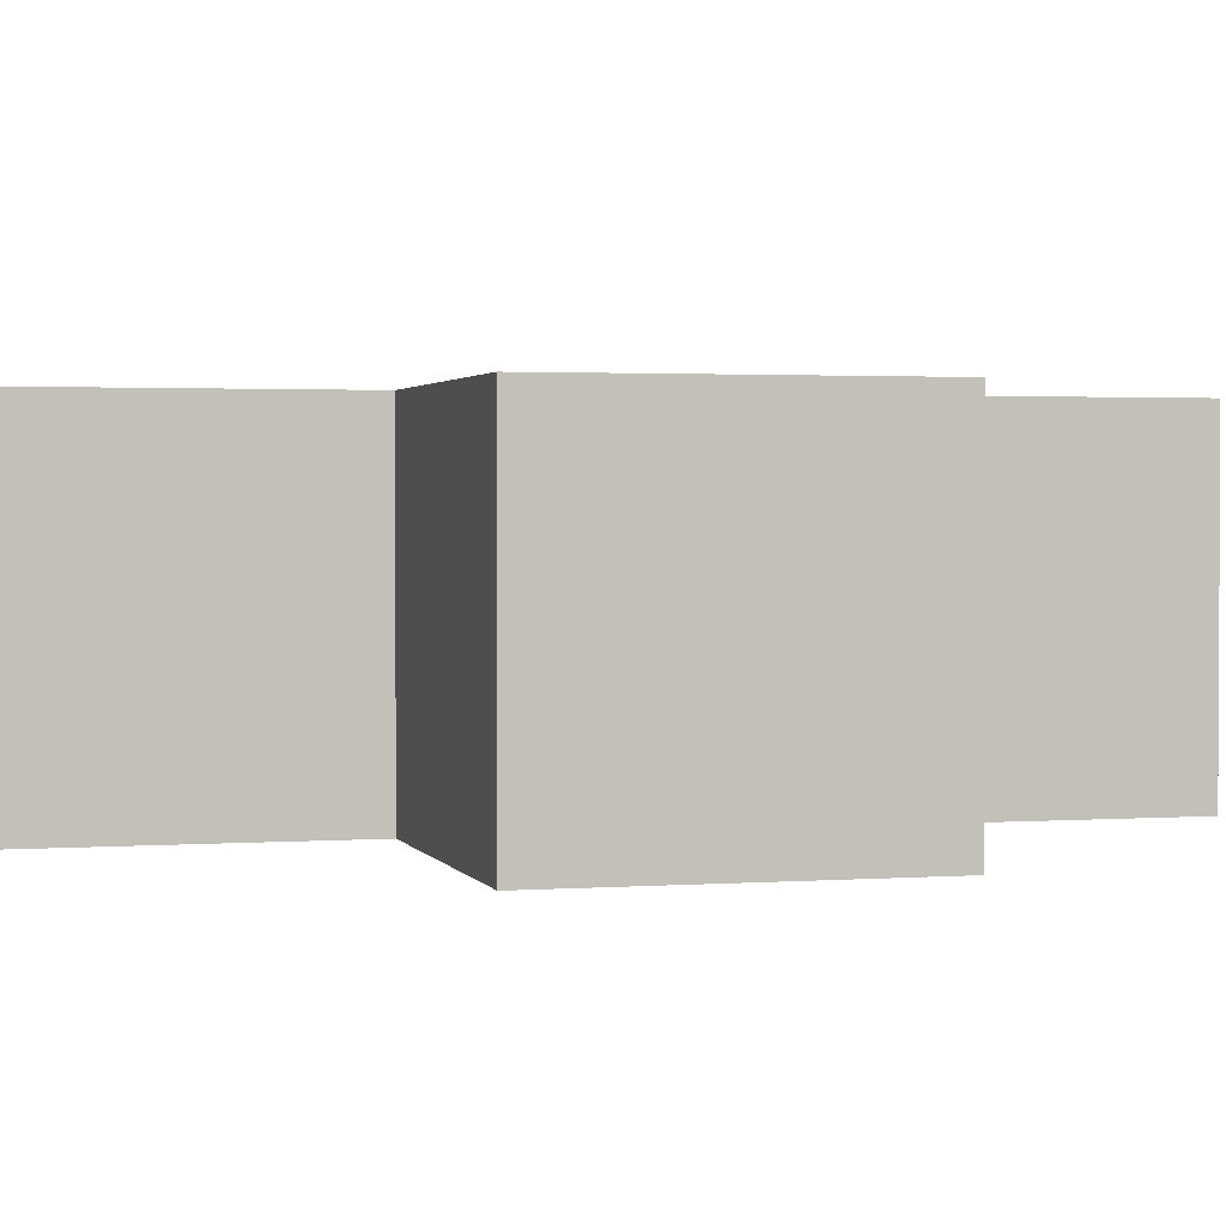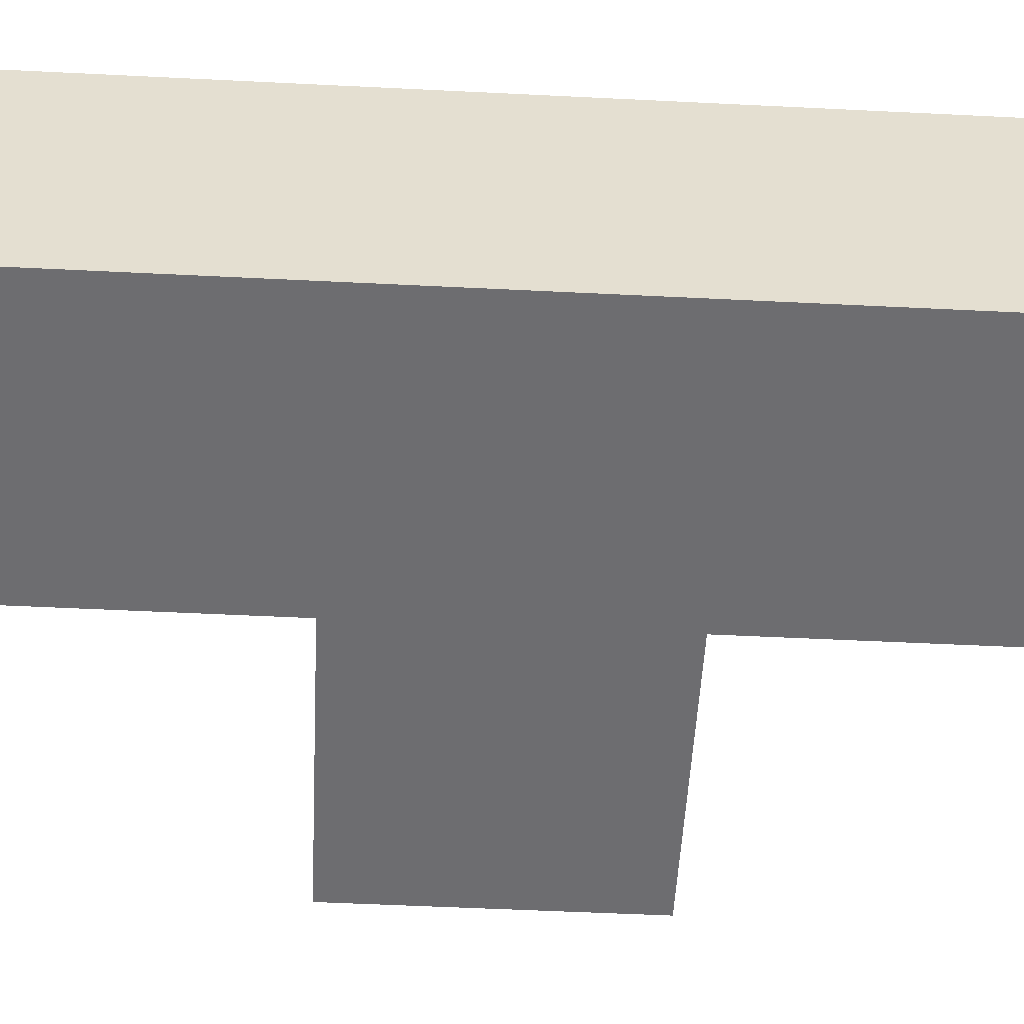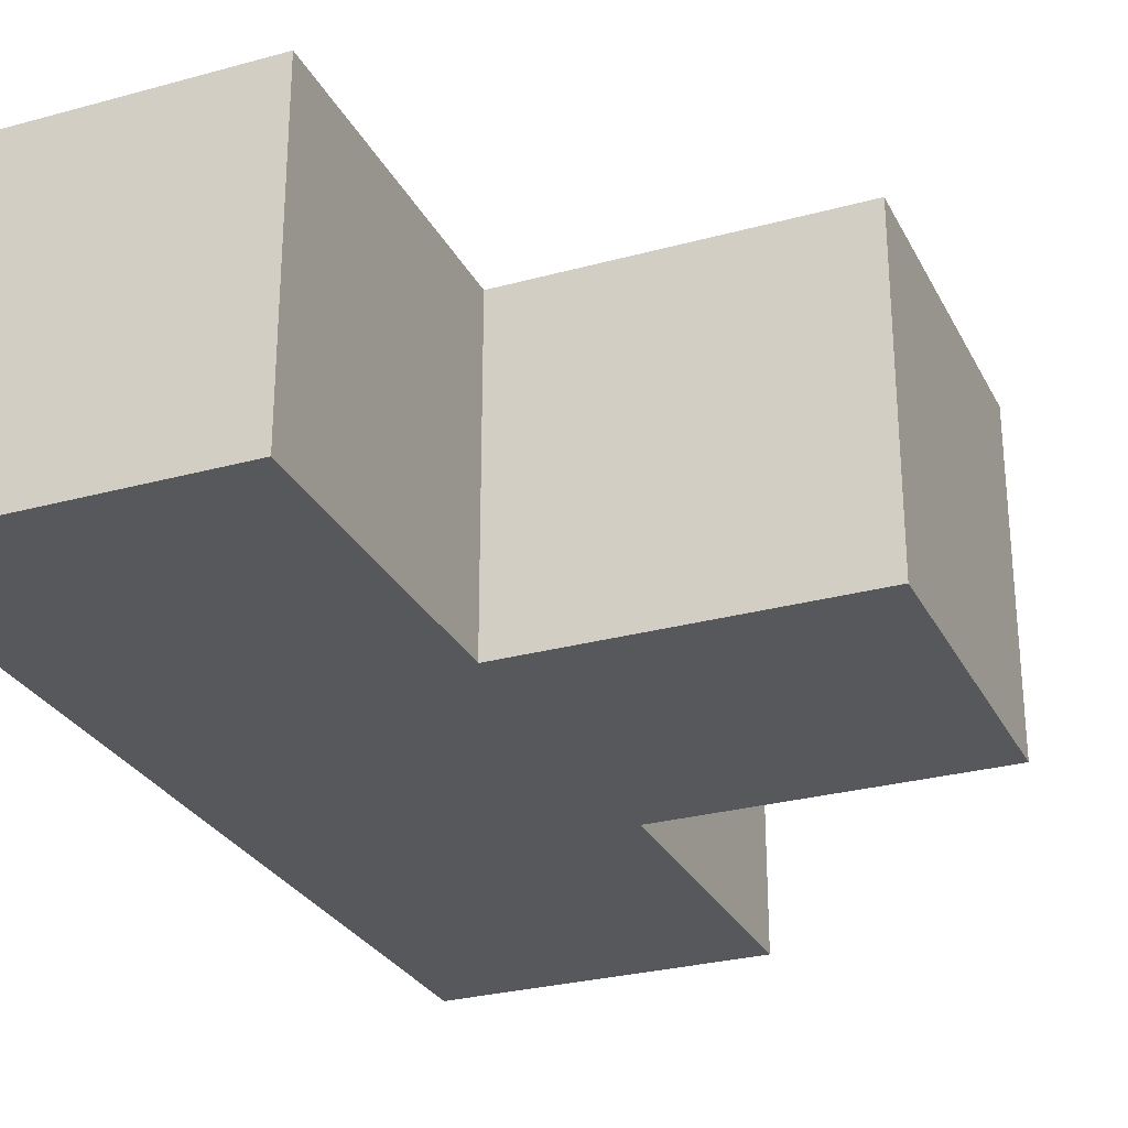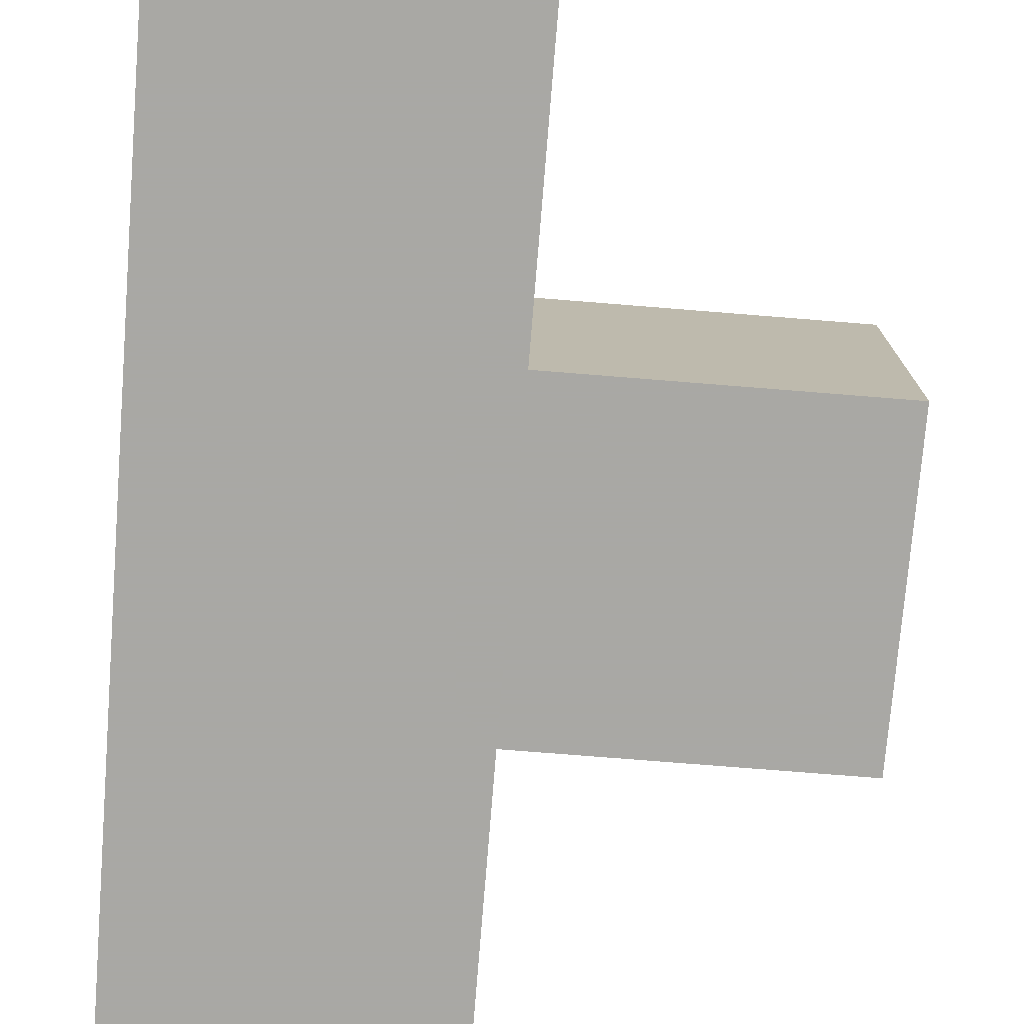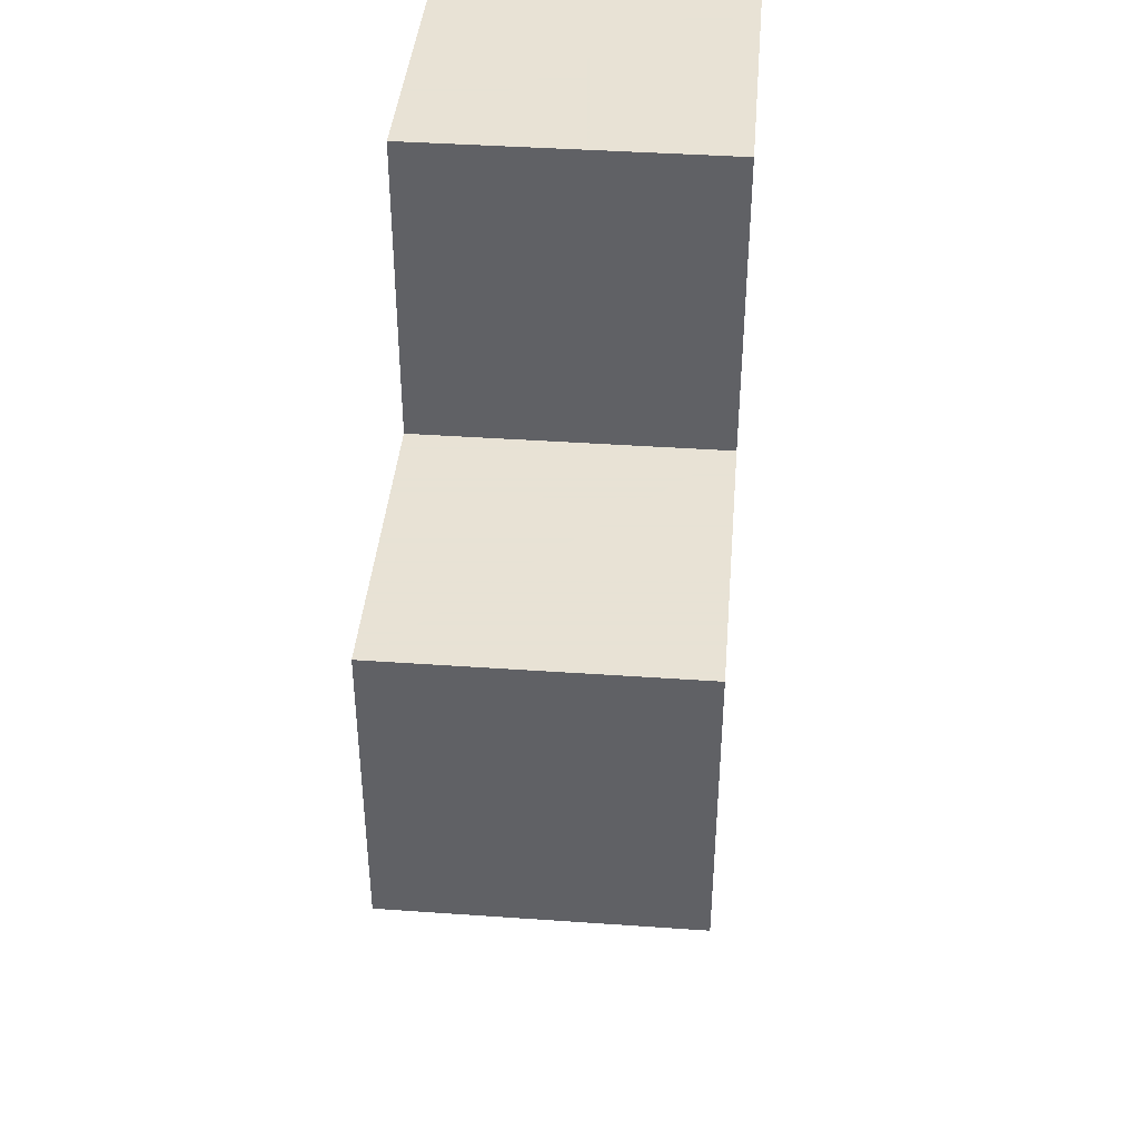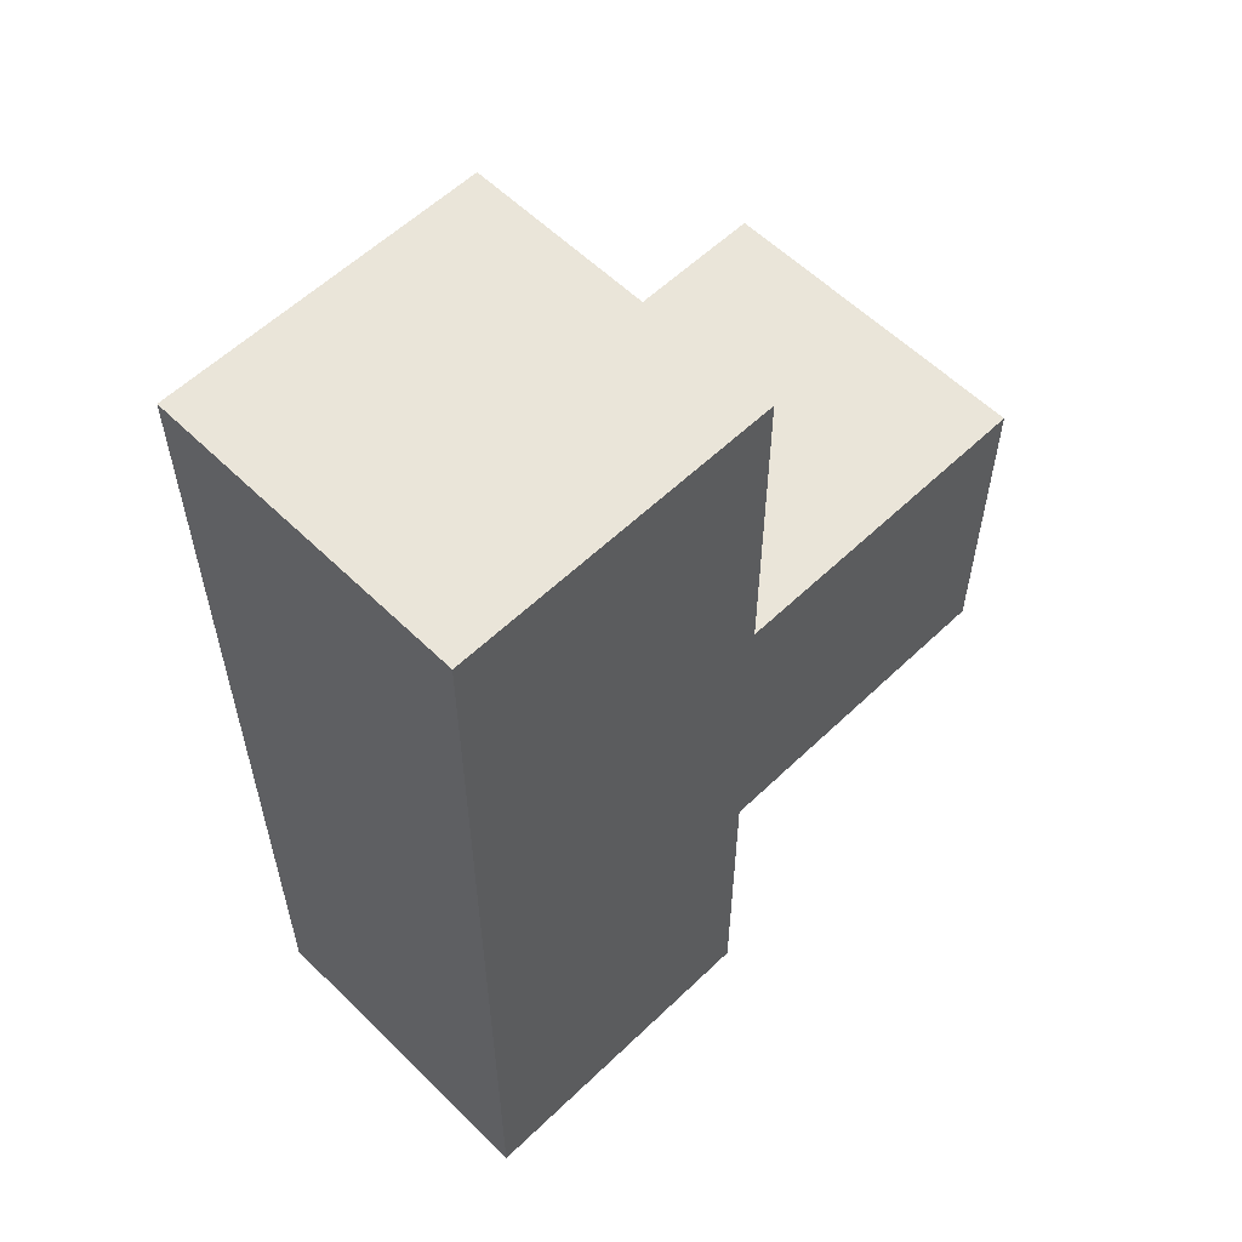
<metadata>
{"format":"obj","ext":"obj","renderer":"f3d","projection":"perspective","resolution":1024,"background":"white","views":[{"elev":1.9,"azim":74.9,"up":"+Y"},{"elev":-54.1,"azim":-93.0,"up":"+Y"},{"elev":-28.1,"azim":22.6,"up":"+Y"},{"elev":-75.0,"azim":-4.6,"up":"+Y"},{"elev":40.6,"azim":94.9,"up":"+Z"},{"elev":58.0,"azim":-44.7,"up":"+Z"}]}
</metadata>
<code>
o Mesh 0
v 1.263 0.252 0.505
v 1.263 0.252 0.252
v 1.263 0 0.505
v 1.263 0 0.252
v 1.01 0.252 0.757
v 1.01 0.252 0.505
v 1.01 0.252 0.252
v 1.01 0.252 0
v 1.01 0 0.757
v 1.01 0 0.505
v 1.01 0 0.252
v 1.01 0 0
v 0.757 0.252 0.757
v 0.757 0.252 0.505
v 0.757 0.252 0.252
v 0.757 0.252 0
v 0.757 0 0.757
v 0.757 0 0.505
v 0.757 0 0.252
v 0.757 0 0
f 10 11 4 3
f 3 4 2 1
f 1 2 7 6
f 7 2 4 11
f 6 10 3 1
f 19 20 12 11
f 11 12 8 7
f 7 8 16 15
f 15 16 20 19
f 16 8 12 20
f 18 19 11 10
f 6 7 15 14
f 14 15 19 18
f 17 18 10 9
f 9 10 6 5
f 5 6 14 13
f 13 14 18 17
f 13 17 9 5

</code>
